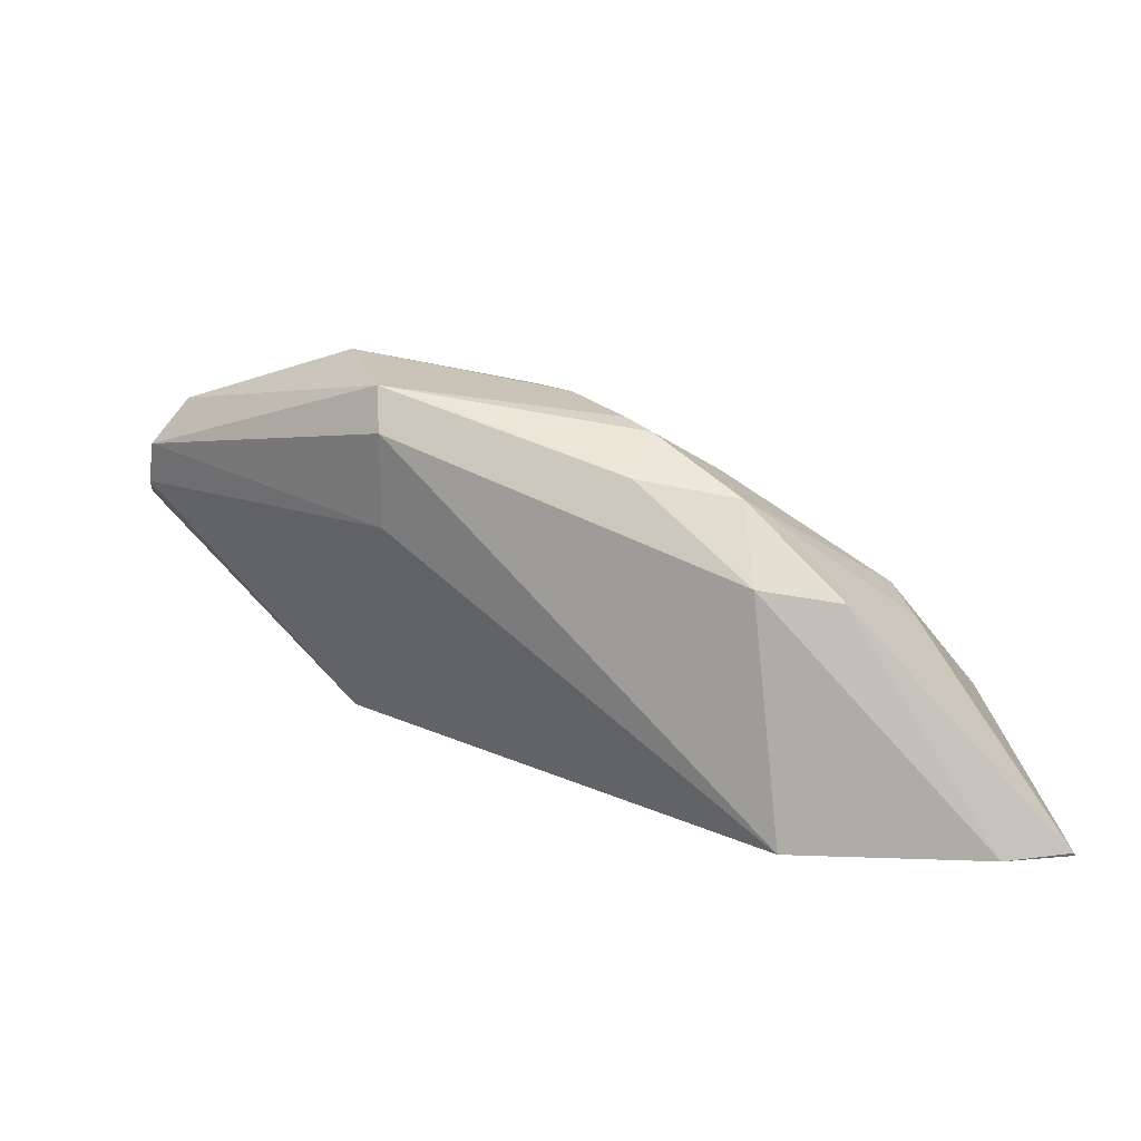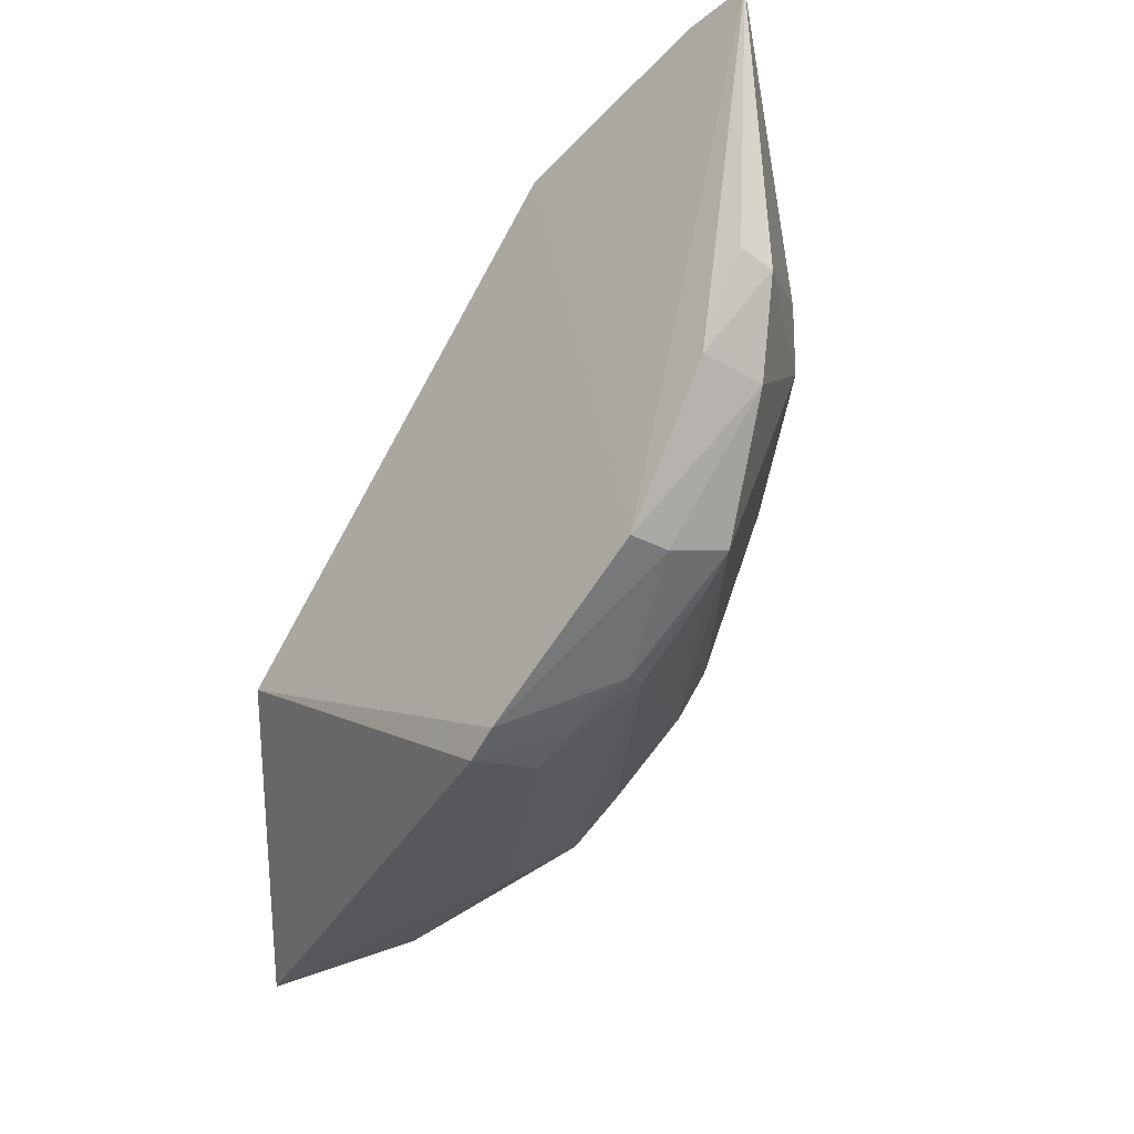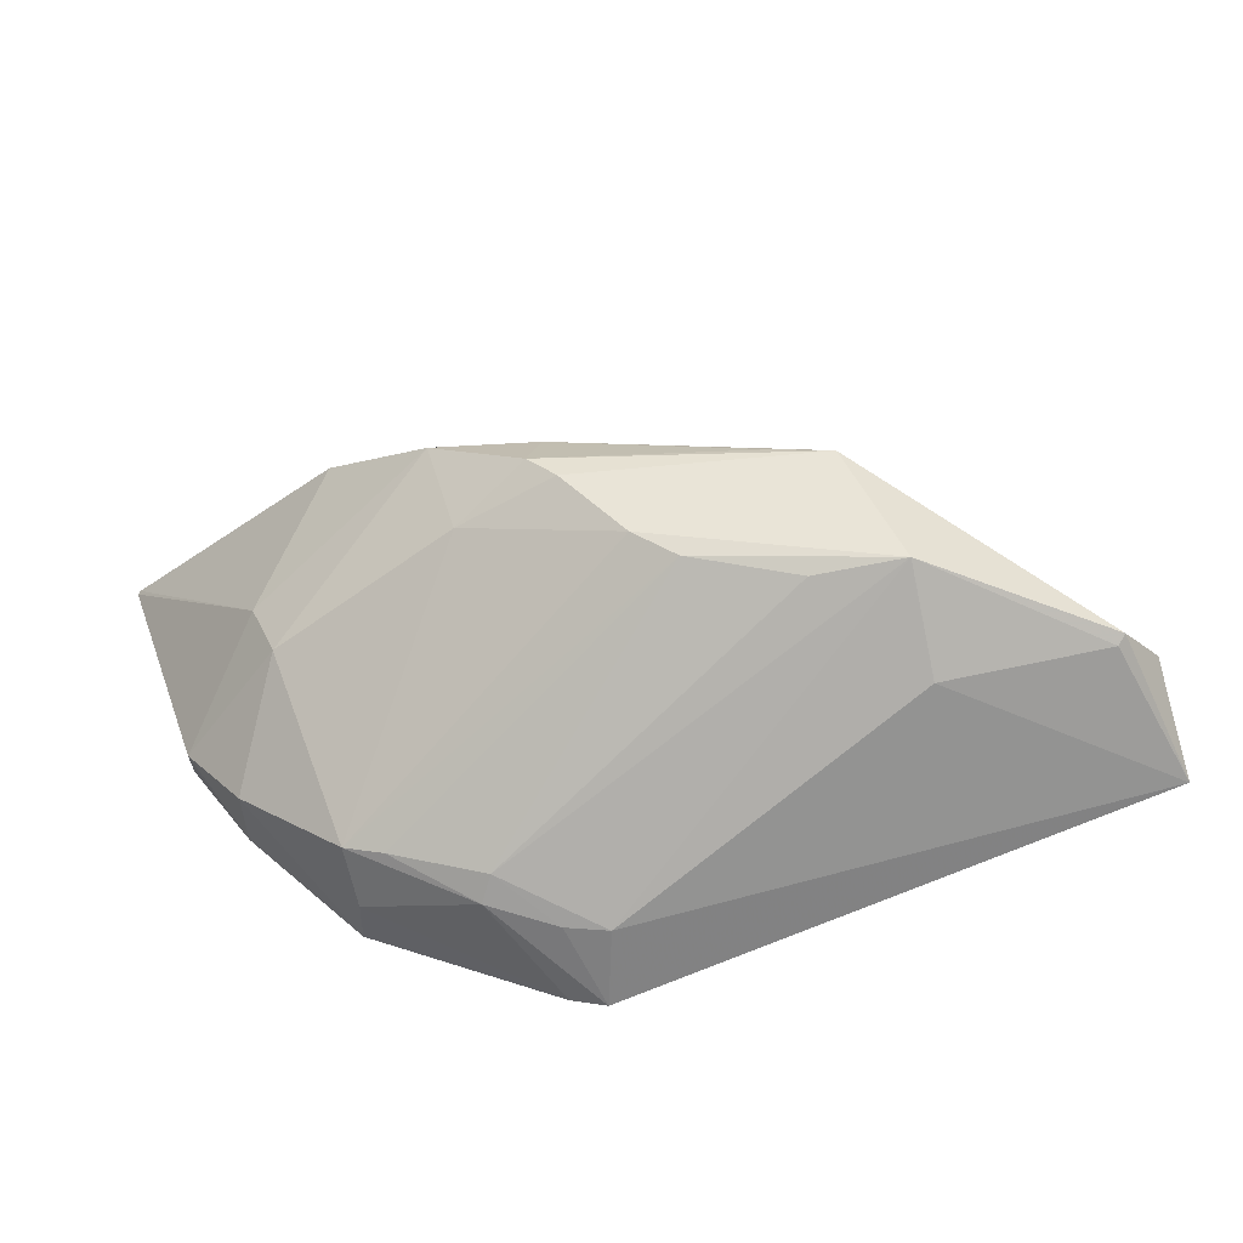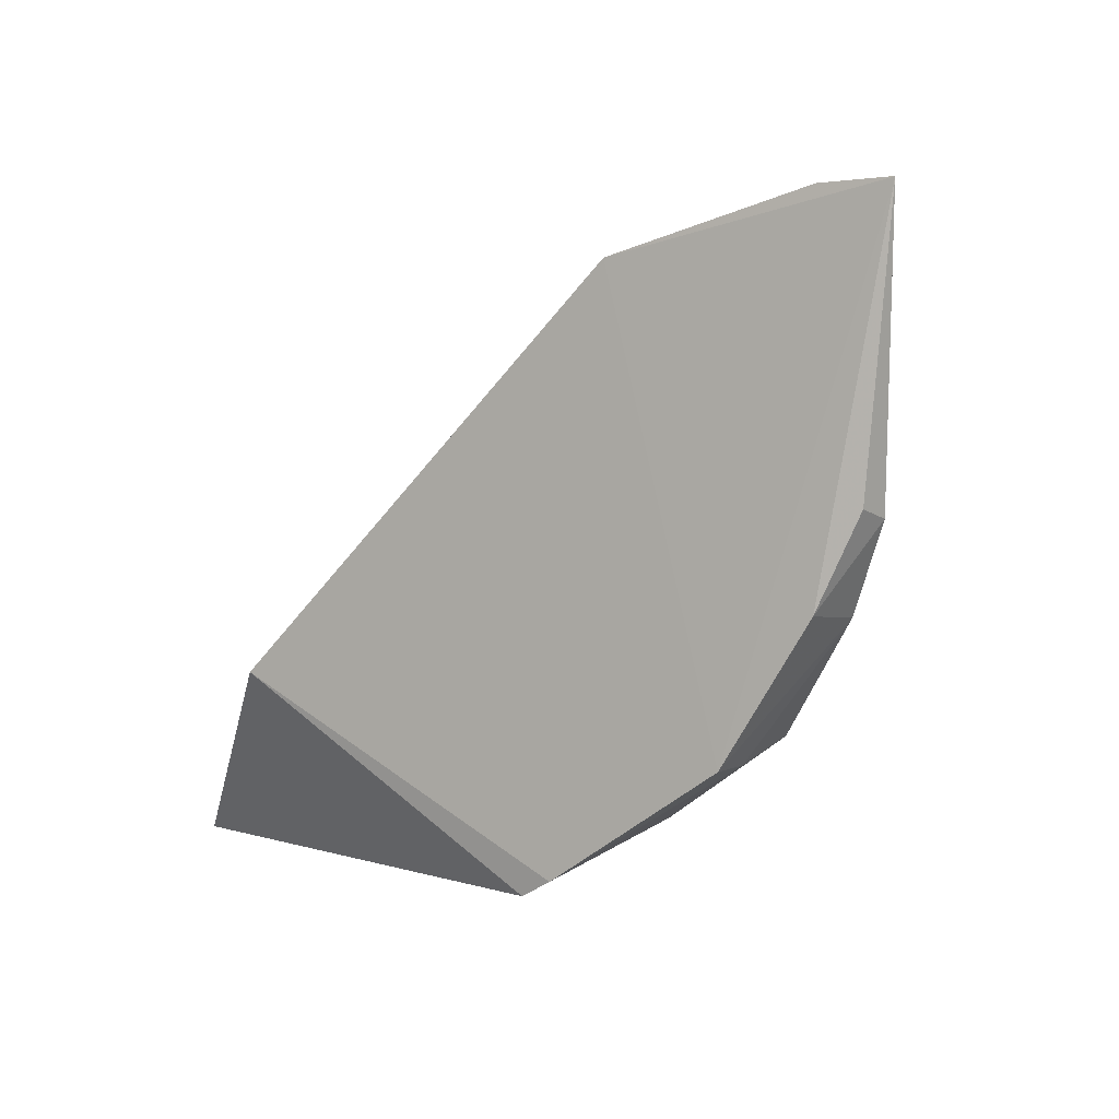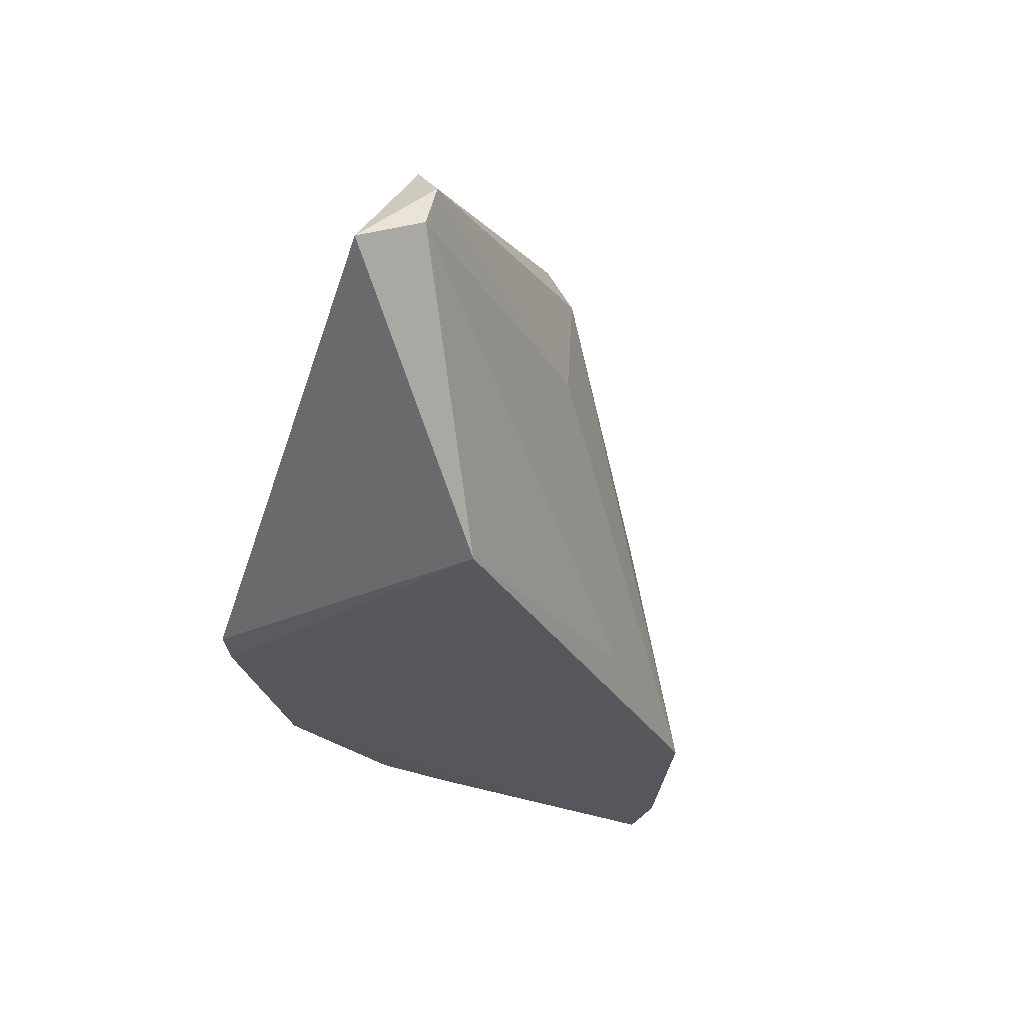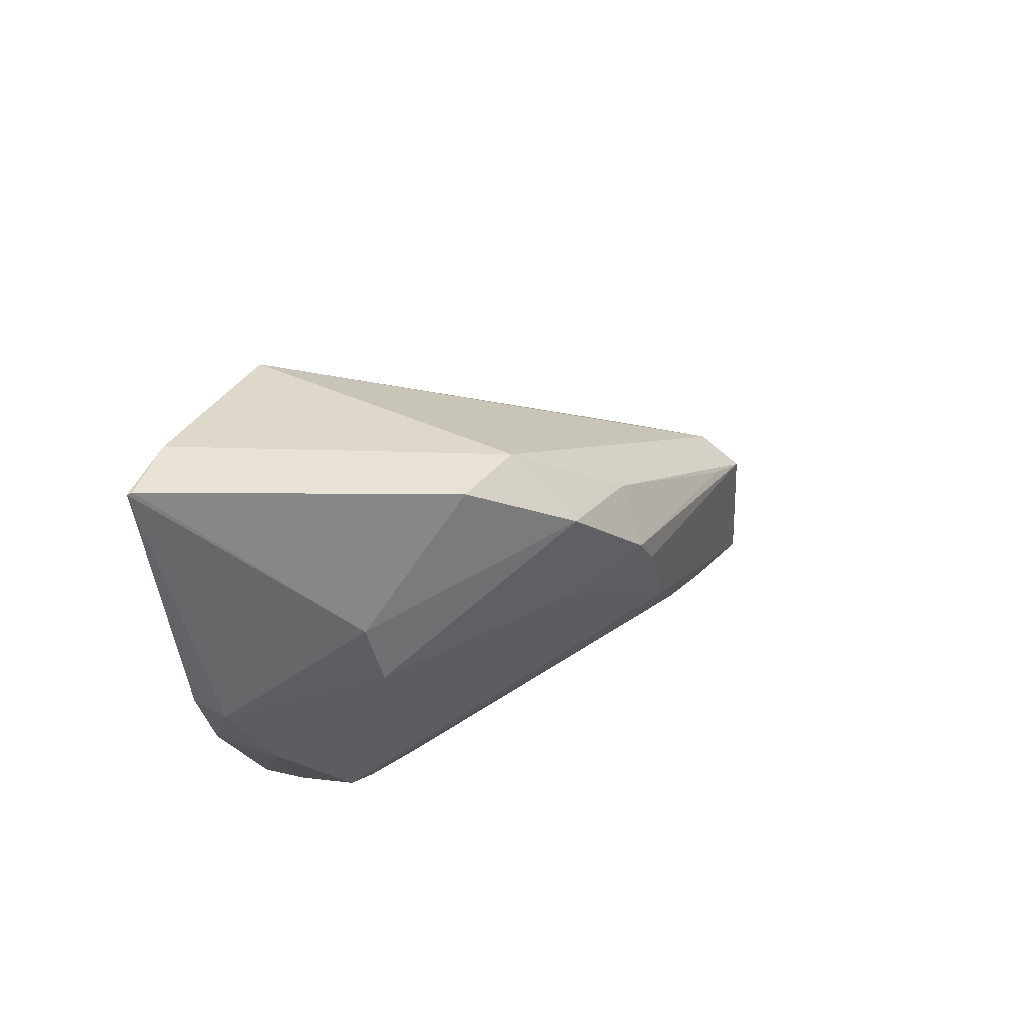
<metadata>
{"format":"obj","ext":"obj","renderer":"f3d","projection":"perspective","resolution":1024,"background":"white","views":[{"elev":22.4,"azim":176.1,"up":"+Z"},{"elev":-33.6,"azim":-129.9,"up":"+Y"},{"elev":47.0,"azim":-12.0,"up":"+Z"},{"elev":-0.7,"azim":-145.1,"up":"+Y"},{"elev":-29.9,"azim":73.0,"up":"+Z"},{"elev":38.4,"azim":-69.1,"up":"+Y"}]}
</metadata>
<code>
v 0.009623 0.03935 0.1592
v 0.03344 0.01481 0.1407
v -0.02382 0.06436 0.1242
v -0.04863 0.06841 0.1255
v -0.03382 0.02646 0.1355
v -0.02181 0.05925 0.1468
v 0.0328 0.02093 0.144
v 0.01213 0.02689 0.159
v -0.01454 0.0132 0.1262
v 0.009582 0.04185 0.1555
v -0.04222 0.06852 0.1252
v -0.03687 0.04423 0.1409
v 0.01306 0.03097 0.1237
v 0.02844 0.02125 0.1526
v -0.02258 0.02049 0.1366
v -0.04133 0.03619 0.1263
v 0.009644 0.04127 0.1463
v -0.02961 0.06024 0.1457
v -0.008065 0.03587 0.1572
v -0.009136 0.05248 0.1268
v 0.0322 0.02204 0.1483
v 0.01294 0.02077 0.1509
v -0.02358 0.01944 0.1343
v -0.03311 0.02417 0.1262
v -0.04547 0.04353 0.13
v -0.04834 0.0685 0.1258
v -0.02162 0.05342 0.1528
v -0.02089 0.04417 0.1521
v -0.01234 0.04341 0.1571
v -0.004727 0.0326 0.157
v -0.0138 0.01538 0.1334
v 0.02774 0.02065 0.152
v -0.03055 0.02473 0.1361
v -0.04156 0.03605 0.1322
v -0.03309 0.02444 0.13
v -0.01751 0.01463 0.1258
v -0.03805 0.05012 0.1399
v -0.04522 0.04418 0.127
v -0.01222 0.05086 0.154
v -0.0144 0.04631 0.1566
v 0.004408 0.02814 0.1572
v -0.01757 0.01663 0.1332
v 0.00487 0.04145 0.1584
f 10 6 1
f 10 3 6
f 11 6 3
f 11 3 4
f 13 7 2
f 13 2 9
f 14 1 8
f 17 3 10
f 18 6 11
f 20 13 3
f 20 7 13
f 20 17 7
f 20 3 17
f 21 10 1
f 21 1 14
f 21 17 10
f 21 7 17
f 21 14 2
f 21 2 7
f 24 3 13
f 24 16 4
f 24 4 3
f 26 18 11
f 26 11 4
f 27 6 18
f 28 12 5
f 28 5 19
f 28 27 12
f 29 19 8
f 29 8 1
f 29 28 19
f 30 8 19
f 30 19 5
f 31 9 2
f 31 2 22
f 31 22 8
f 31 8 15
f 32 22 2
f 32 2 14
f 32 14 8
f 32 8 22
f 33 23 15
f 33 5 23
f 33 30 5
f 33 15 30
f 34 16 24
f 34 25 16
f 34 5 12
f 34 12 25
f 35 23 5
f 35 34 24
f 35 5 34
f 36 24 13
f 36 13 9
f 36 35 24
f 36 9 23
f 36 23 35
f 37 25 12
f 37 4 25
f 37 26 4
f 37 18 26
f 37 27 18
f 37 12 27
f 38 25 4
f 38 4 16
f 38 16 25
f 39 1 6
f 39 6 27
f 40 29 1
f 40 27 28
f 40 28 29
f 40 39 27
f 41 30 15
f 41 15 8
f 41 8 30
f 42 23 9
f 42 9 31
f 42 31 15
f 42 15 23
f 43 40 1
f 43 1 39
f 43 39 40

</code>
